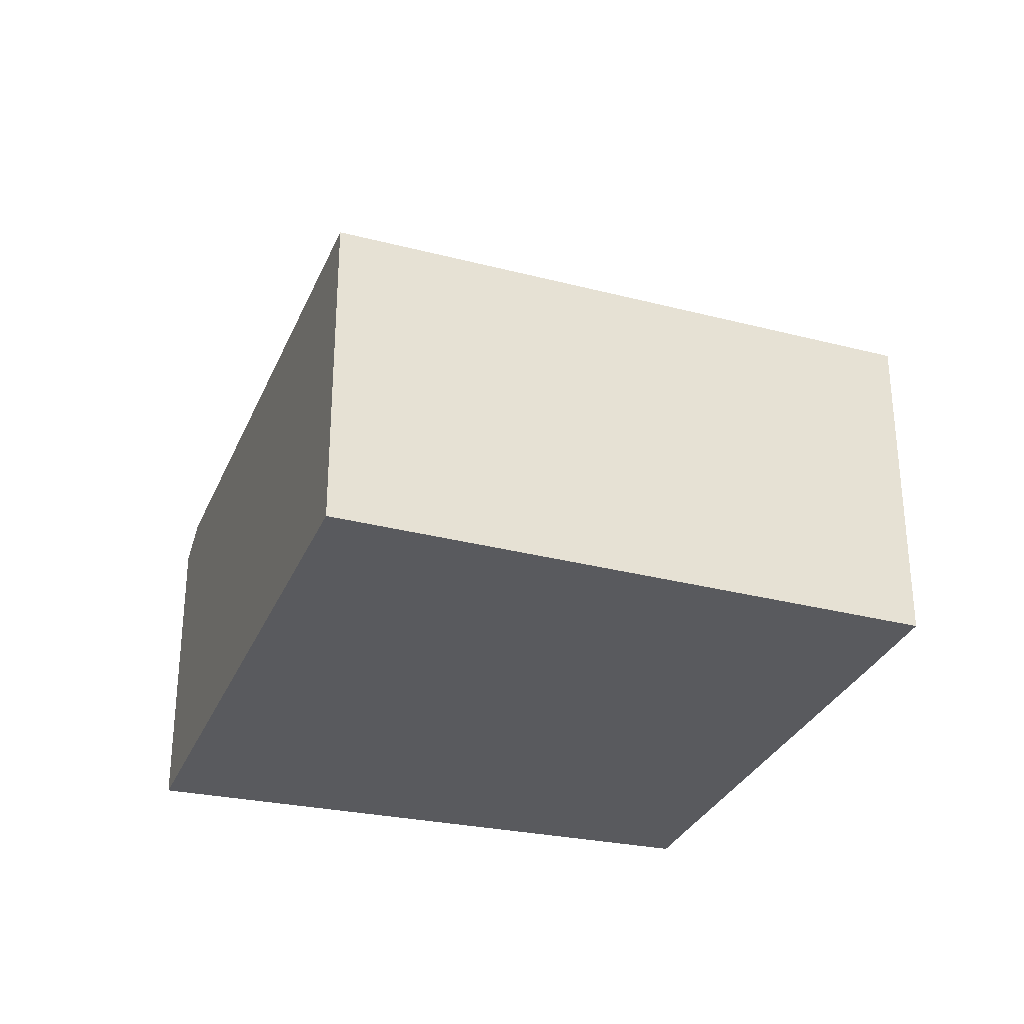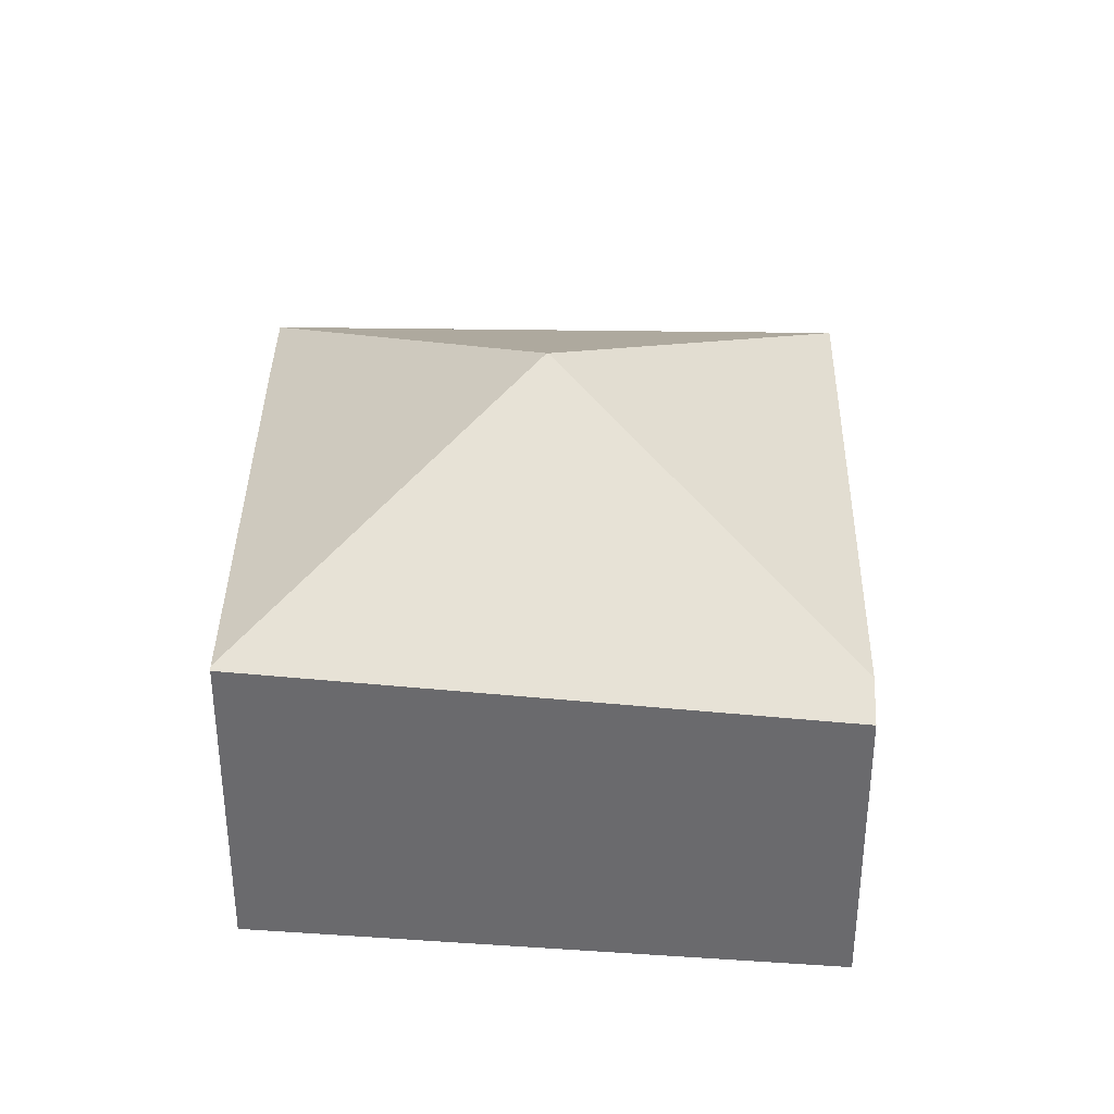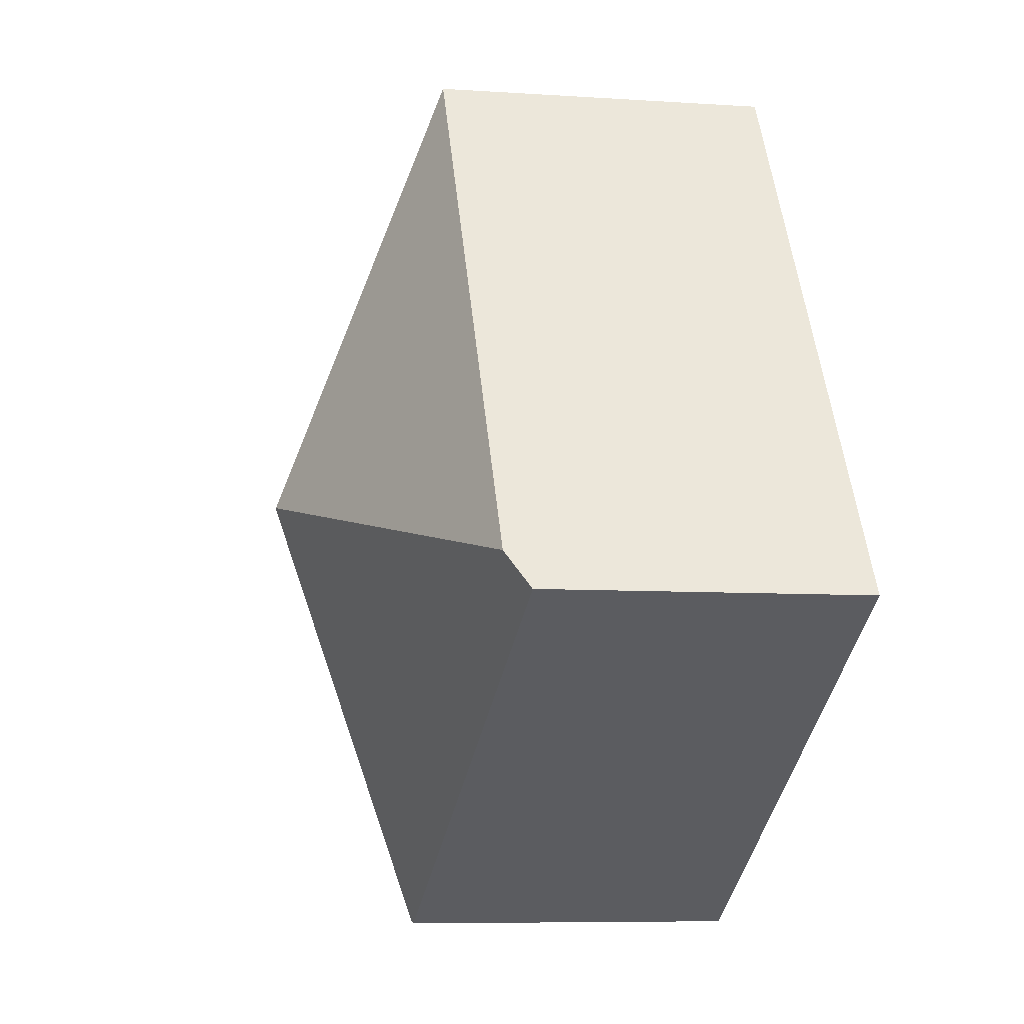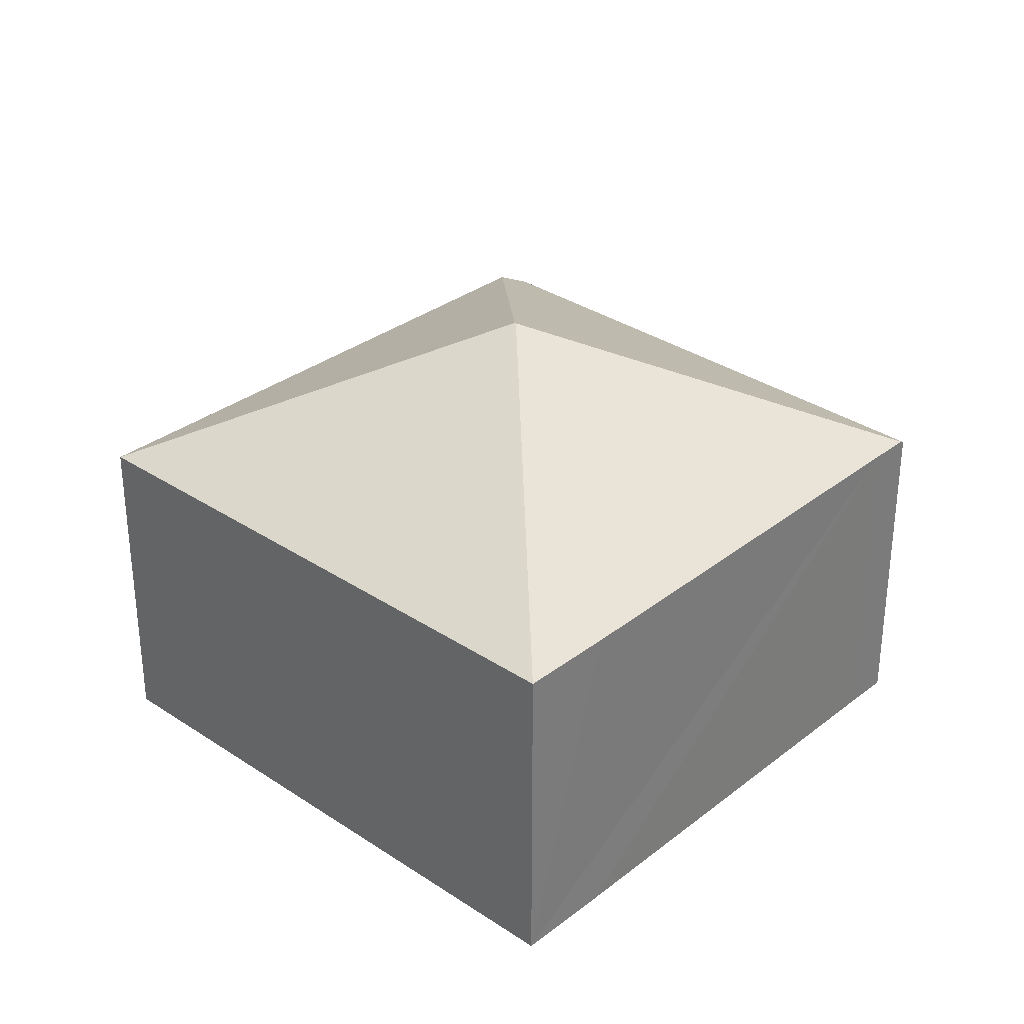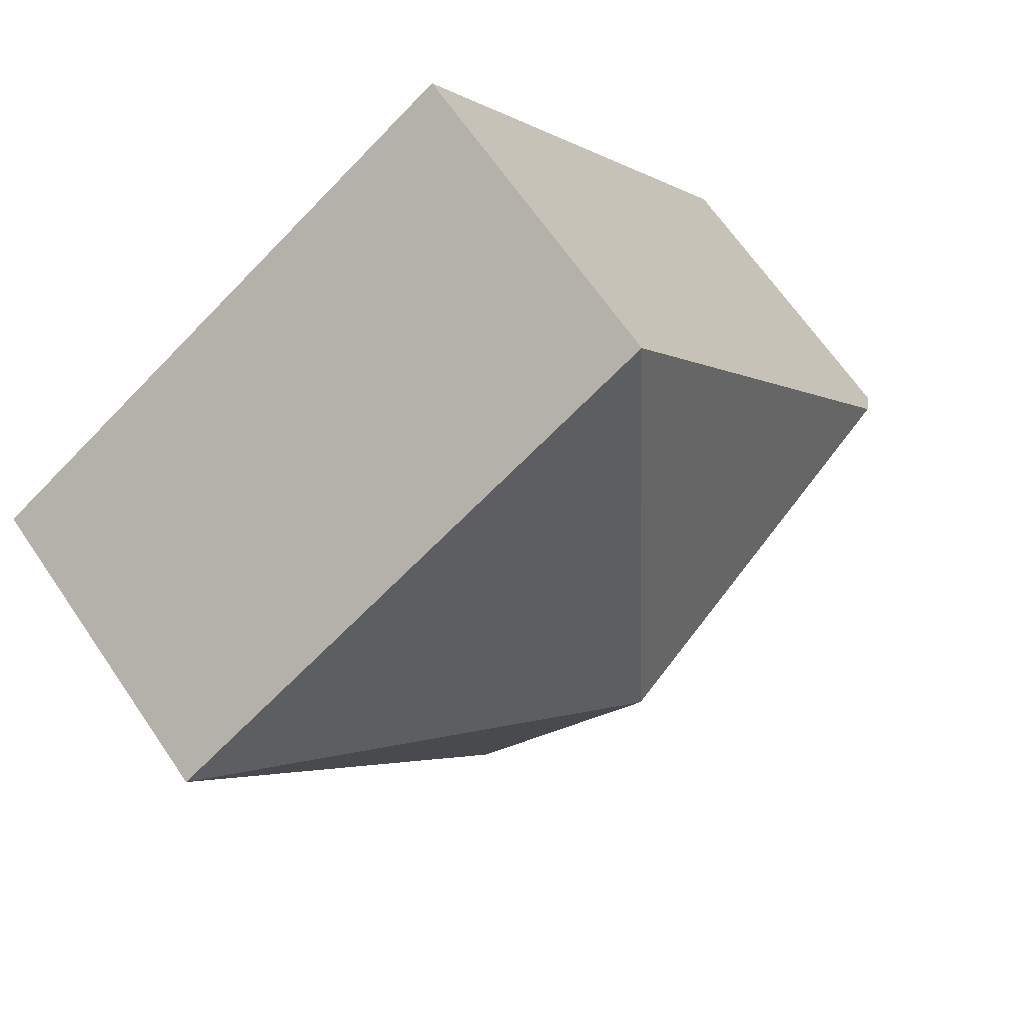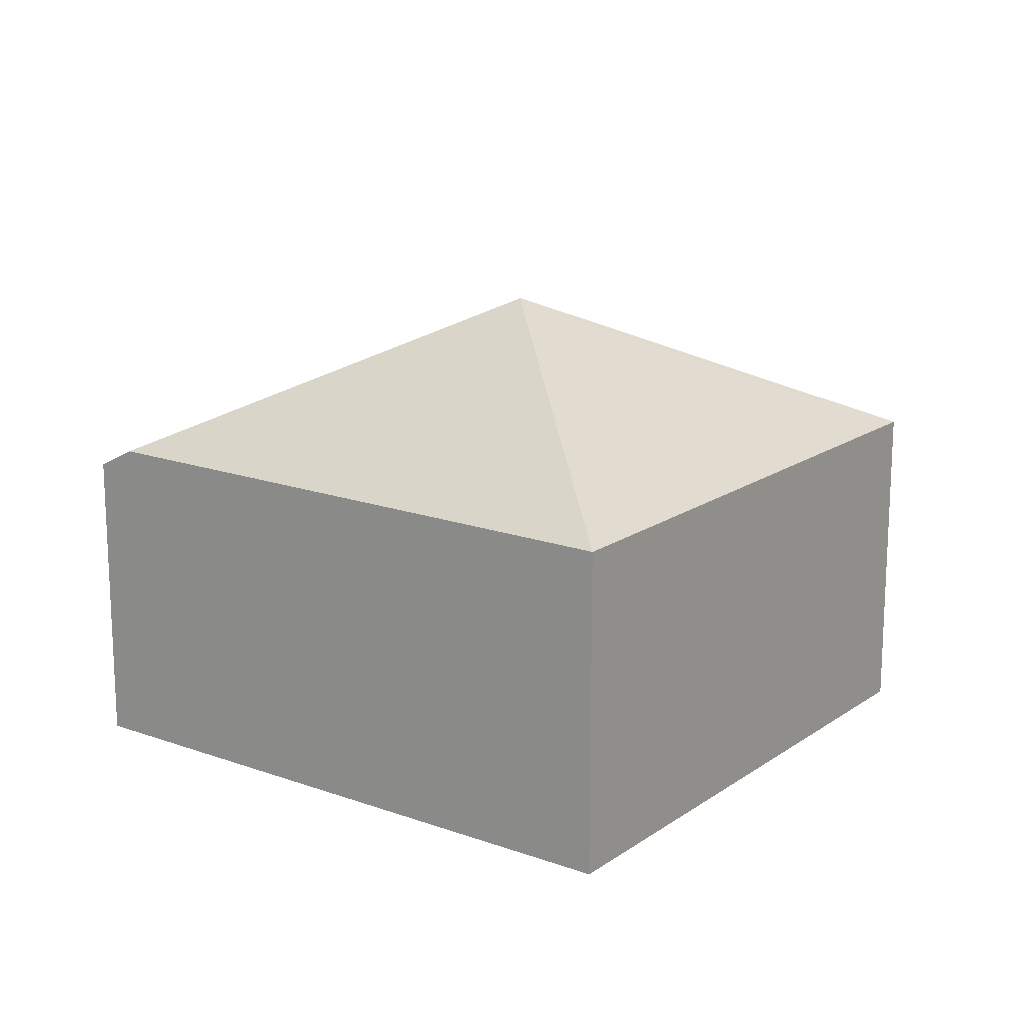
<metadata>
{"format":"obj","ext":"obj","renderer":"f3d","projection":"perspective","resolution":1024,"background":"white","views":[{"elev":-31.2,"azim":13.0,"up":"+Y"},{"elev":36.2,"azim":-145.5,"up":"+Y"},{"elev":-7.4,"azim":-100.9,"up":"+Z"},{"elev":32.0,"azim":76.3,"up":"+Y"},{"elev":66.6,"azim":145.6,"up":"+Z"},{"elev":16.5,"azim":-20.5,"up":"+Y"}]}
</metadata>
<code>
v  11.39 12.46 3.131
v  0.591 8.469 0.904
v  9.147 8.447 13.99
v  0.568 8.447 0.868
v  13.57 8.447 -7.687
v  0 7.916 4.847e-16
v  13.63 8.502 -7.597
v  11.42 12.46 3.109
v  22.28 8.447 5.349
v  20.91 8.447 3.27
v  14.26 8.501 -6.646
v  0 0 0
v  0.591 -5.535e-17 0.904
v  9.147 -8.565e-16 13.99
v  0.568 -5.315e-17 0.868
v  22.28 -3.275e-16 5.349
v  20.91 -2.002e-16 3.27
v  14.26 4.069e-16 -6.646
v  13.63 4.652e-16 -7.597
v  13.57 4.707e-16 -7.687
g defaultobject
f 1 2 3
f 4 5 6
f 5 4 2
f 5 2 1
f 5 1 7
f 7 1 8
f 8 3 9
f 3 8 1
f 10 8 9
f 8 10 11
f 8 11 7
f 4 3 2
f 3 4 6
f 3 6 12
f 3 12 13
f 3 13 14
f 13 12 15
f 14 9 3
f 9 14 16
f 16 10 9
f 10 16 11
f 11 16 17
f 11 17 18
f 11 18 7
f 7 18 5
f 5 18 19
f 5 19 20
f 20 6 5
f 6 20 12
f 20 18 12
f 18 20 19
f 13 16 14
f 16 13 15
f 16 15 12
f 16 12 18
f 16 18 17

</code>
